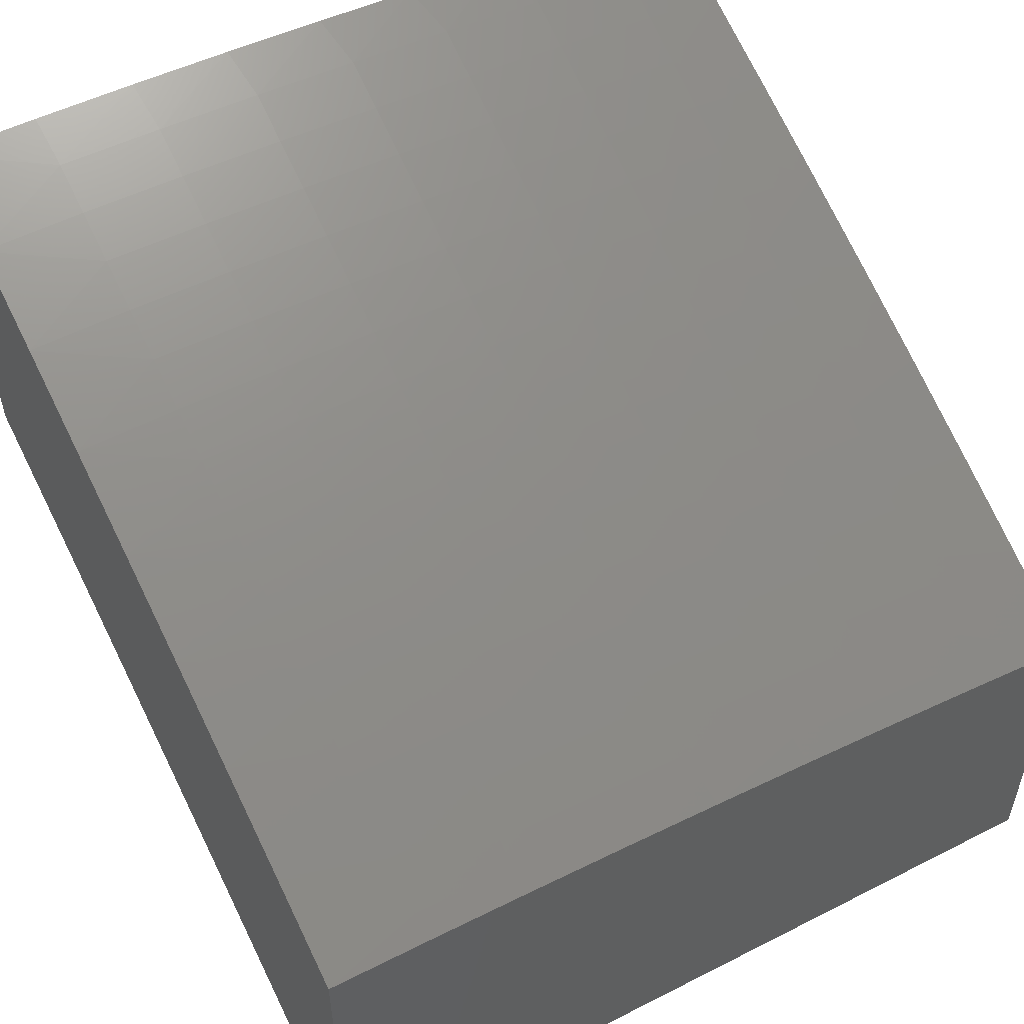
<metadata>
{"format":"stl","ext":"stl","renderer":"f3d","projection":"perspective","resolution":1024,"background":"white","views":[{"elev":54.3,"azim":151.6,"up":"+Y"}]}
</metadata>
<code>
# stl→obj: 405 verts, 806 faces
v -0.9384 10 -4.861
v -0.8737 10.02 -4.838
v -1 10 -4.848
v -0.8748 10.03 -4.808
v -1 10.05 -4.744
v -0.8759 10.04 -4.779
v -0.877 10.05 -4.749
v -0.7502 10.06 -4.749
v -0.7511 10.08 -4.719
v -0.6246 10.08 -4.719
v -0.6254 10.1 -4.69
v -0.4992 10.1 -4.69
v -0.4998 10.12 -4.66
v -0.374 10.12 -4.66
v -0.3745 10.13 -4.63
v -0.2491 10.14 -4.63
v -0.2494 10.15 -4.6
v -0.1244 10.15 -4.6
v -0.1245 10.16 -4.57
v 1.301e-33 10.15 -4.602
v -0.1247 10.18 -4.54
v 7.932e-34 10.2 -4.482
v -0.1248 10.19 -4.511
v -0.125 10.2 -4.481
v -0.2503 10.19 -4.511
v -0.2506 10.2 -4.481
v -0.3763 10.18 -4.511
v -0.3767 10.19 -4.481
v -0.5028 10.18 -4.511
v -0.5034 10.19 -4.481
v -0.6299 10.17 -4.511
v -0.6306 10.18 -4.481
v -0.7575 10.16 -4.511
v -0.7583 10.17 -4.481
v -0.8855 10.15 -4.511
v -0.8865 10.16 -4.481
v -1 10.13 -4.533
v -1 10.17 -4.427
v -0.8876 10.17 -4.451
v -0.8886 10.19 -4.421
v -0.7601 10.2 -4.421
v -0.7618 10.22 -4.361
v -0.6335 10.23 -4.361
v -0.6349 10.25 -4.301
v -0.5068 10.26 -4.301
v -0.5079 10.28 -4.241
v -0.3801 10.29 -4.241
v -0.3809 10.31 -4.181
v -0.2534 10.31 -4.181
v -0.2539 10.33 -4.121
v -0.1266 10.34 -4.121
v -0.1269 10.36 -4.06
v -4.338e-34 10.34 -4.121
v 0 10.38 -4
v -0.8767 10 -4.874
v -0.8725 10 -4.868
v -0.7473 10.03 -4.838
v -0.7464 10.01 -4.868
v -0.6215 10.03 -4.838
v -0.6207 10.02 -4.868
v -0.4961 10.04 -4.838
v -0.4955 10.03 -4.868
v -0.3712 10.05 -4.838
v -0.3708 10.03 -4.868
v -0.2469 10.05 -4.838
v -0.2466 10.04 -4.868
v -0.1232 10.05 -4.838
v -0.123 10.04 -4.868
v 1.128e-33 10.05 -4.839
v -0.1229 10.03 -4.897
v 0 10 -4.957
v -0.06297 10 -4.956
v -0.1227 10.01 -4.927
v -0.1259 10 -4.955
v -0.1889 10 -4.953
v -0.246 10.01 -4.927
v -0.2518 10 -4.95
v -0.3147 10 -4.946
v -0.3698 10.01 -4.927
v -0.3775 10 -4.941
v -0.4403 10 -4.936
v -0.3703 10.02 -4.897
v -0.4942 10 -4.927
v -0.4948 10.01 -4.897
v -0.5031 10 -4.929
v -0.5657 10 -4.922
v -0.6199 10.01 -4.897
v -0.6282 10 -4.914
v -0.6905 10 -4.905
v -0.8148 10 -4.885
v -0.7527 10 -4.895
v 1.487e-33 10.1 -4.721
v -0.1235 10.08 -4.779
v -0.1233 10.06 -4.808
v -0.1241 10.13 -4.66
v -0.1239 10.11 -4.69
v -0.1238 10.1 -4.719
v -0.2482 10.1 -4.719
v -0.2479 10.09 -4.749
v -0.3727 10.08 -4.749
v -0.3722 10.07 -4.779
v -0.4974 10.07 -4.779
v -0.4967 10.05 -4.808
v -0.6223 10.05 -4.808
v 1.859e-34 10.25 -4.363
v -0.1253 10.22 -4.421
v -0.1251 10.21 -4.451
v -2.975e-34 10.29 -4.242
v -0.1258 10.27 -4.301
v -0.1256 10.25 -4.361
v -0.2511 10.22 -4.421
v -0.2509 10.21 -4.451
v -0.3771 10.21 -4.451
v -0.1264 10.31 -4.181
v -0.1261 10.29 -4.241
v -0.2523 10.27 -4.301
v -0.2517 10.24 -4.361
v -0.3784 10.24 -4.361
v -0.3776 10.22 -4.421
v -0.5046 10.21 -4.421
v -0.504 10.2 -4.451
v -0.6314 10.19 -4.451
v -0.1252 10.38 -4
v -0.2503 10.38 -4
v -0.2544 10.35 -4.06
v -0.3755 10.37 -4
v -0.3825 10.35 -4.06
v -0.5005 10.37 -4
v -0.5112 10.35 -4.06
v -0.6255 10.36 -4
v -0.6403 10.34 -4.06
v -0.7505 10.35 -4
v -0.77 10.33 -4.06
v -0.8753 10.34 -4
v -0.9002 10.32 -4.06
v -1 10.33 -4
v -1 10.29 -4.107
v -1 10.26 -4.214
v -0.8964 10.28 -4.181
v -0.8983 10.3 -4.121
v -0.8945 10.25 -4.241
v -1 10.22 -4.321
v -0.8926 10.23 -4.301
v -0.8906 10.21 -4.361
v -0.7635 10.24 -4.301
v -1 10.09 -4.639
v -0.8824 10.12 -4.6
v -0.8834 10.13 -4.57
v -0.8845 10.14 -4.54
v -0.7566 10.15 -4.54
v -0.8792 10.08 -4.69
v -0.8802 10.09 -4.66
v -0.8813 10.1 -4.63
v -0.7539 10.11 -4.63
v -0.7548 10.13 -4.6
v -0.6277 10.13 -4.6
v -0.6284 10.15 -4.57
v -0.5016 10.15 -4.57
v -0.5022 10.16 -4.54
v -0.3758 10.17 -4.54
v -0.7483 10.04 -4.808
v -0.7492 10.05 -4.779
v -0.6231 10.06 -4.779
v -0.8781 10.07 -4.719
v -0.752 10.09 -4.69
v -0.753 10.1 -4.66
v -0.6261 10.11 -4.66
v -0.7557 10.14 -4.57
v -0.7592 10.18 -4.451
v -0.7652 10.26 -4.241
v -0.6363 10.27 -4.241
v -0.7668 10.29 -4.181
v -0.6377 10.3 -4.181
v -0.509 10.3 -4.181
v -0.7684 10.31 -4.121
v -0.639 10.32 -4.121
v -0.5101 10.32 -4.121
v -0.3817 10.33 -4.121
v -0.6238 10.07 -4.749
v -0.4986 10.09 -4.719
v -0.3736 10.11 -4.69
v -0.2488 10.12 -4.66
v -0.1242 10.14 -4.63
v -0.6269 10.12 -4.63
v -0.501 10.14 -4.6
v -0.3754 10.16 -4.57
v -0.25 10.17 -4.54
v -0.6292 10.16 -4.54
v -0.6321 10.2 -4.421
v -0.5057 10.23 -4.361
v -0.3793 10.26 -4.301
v -0.2528 10.29 -4.241
v -0.498 10.08 -4.749
v -0.5004 10.13 -4.63
v -0.3717 10.06 -4.808
v -0.2472 10.06 -4.808
v -0.3731 10.1 -4.719
v -0.2485 10.11 -4.69
v -0.3749 10.15 -4.6
v -0.2497 10.16 -4.57
v -0.2463 10.02 -4.897
v -0.2476 10.07 -4.779
v -0.1236 10.09 -4.749
v -0.1252 10.48 -5
v -0.1233 10.49 -4.969
v 0 10.48 -5
v -0.1235 10.51 -4.938
v 9.076e-35 10.54 -4.877
v -0.1236 10.52 -4.907
v -0.1238 10.54 -4.876
v -0.2482 10.53 -4.876
v -0.2485 10.55 -4.845
v -0.3736 10.54 -4.845
v -0.374 10.56 -4.814
v -0.4998 10.55 -4.814
v -0.5004 10.56 -4.783
v -0.6269 10.56 -4.783
v -0.6277 10.57 -4.752
v -0.7548 10.56 -4.752
v -0.7557 10.58 -4.721
v -0.8834 10.57 -4.721
v -0.8845 10.58 -4.69
v -1 10.54 -4.753
v -1 10.59 -4.629
v -0.2472 10.49 -4.969
v -0.2504 10.48 -5
v -0.3716 10.49 -4.969
v -0.3755 10.47 -5
v -0.4966 10.48 -4.969
v -0.5006 10.47 -5
v -0.6221 10.48 -4.969
v -0.6256 10.46 -5
v -0.748 10.47 -4.969
v -0.7505 10.45 -5
v -0.8745 10.46 -4.969
v -0.8753 10.44 -5
v -1 10.43 -5
v -0.8756 10.47 -4.938
v -1 10.49 -4.877
v -0.8768 10.49 -4.907
v -0.8779 10.5 -4.876
v -0.75 10.5 -4.907
v -0.751 10.51 -4.876
v -0.6237 10.5 -4.907
v -0.6245 10.52 -4.876
v -0.4979 10.51 -4.907
v -0.4985 10.52 -4.876
v -0.3726 10.52 -4.907
v -0.3731 10.53 -4.876
v -0.2478 10.52 -4.907
v -0.8801 10.53 -4.814
v -0.879 10.51 -4.845
v -1 10.64 -4.504
v -0.8888 10.63 -4.565
v -0.8877 10.62 -4.596
v -0.8866 10.6 -4.627
v -0.7585 10.61 -4.627
v -0.7576 10.6 -4.658
v -0.63 10.61 -4.658
v -0.6292 10.6 -4.69
v -0.5023 10.6 -4.69
v -0.5017 10.59 -4.721
v -0.3754 10.6 -4.721
v -0.375 10.58 -4.752
v -0.2494 10.59 -4.752
v -0.2491 10.57 -4.783
v -0.1243 10.58 -4.783
v -0.1241 10.56 -4.814
v 3.112e-34 10.59 -4.753
v -1 10.69 -4.379
v -0.8929 10.68 -4.44
v -0.8919 10.67 -4.471
v -0.8908 10.65 -4.502
v -0.7621 10.66 -4.502
v -0.7612 10.65 -4.534
v -0.633 10.66 -4.534
v -0.6323 10.65 -4.565
v -0.5047 10.65 -4.565
v -0.5041 10.64 -4.596
v -0.3773 10.65 -4.596
v -0.3768 10.63 -4.627
v -0.2506 10.64 -4.627
v -0.2503 10.63 -4.658
v -0.1249 10.63 -4.658
v -0.1247 10.61 -4.69
v 5.834e-34 10.64 -4.629
v -1 10.74 -4.253
v -0.8969 10.73 -4.314
v -0.8949 10.7 -4.377
v -0.7638 10.69 -4.44
v -0.7629 10.68 -4.471
v -0.6345 10.68 -4.471
v -0.6337 10.67 -4.502
v -0.5059 10.68 -4.502
v -0.5053 10.67 -4.534
v -0.3782 10.67 -4.534
v -0.3777 10.66 -4.565
v -0.2512 10.66 -4.565
v -0.2509 10.65 -4.596
v -0.1252 10.65 -4.596
v -0.125 10.64 -4.627
v -1 10.79 -4.127
v -0.9008 10.77 -4.189
v -0.8989 10.75 -4.252
v -0.7672 10.74 -4.314
v -0.7655 10.71 -4.377
v -0.6366 10.72 -4.377
v -0.6352 10.7 -4.44
v -0.5071 10.7 -4.44
v -0.5065 10.69 -4.471
v -0.379 10.7 -4.471
v -0.3786 10.68 -4.502
v -0.2518 10.69 -4.502
v -0.2515 10.68 -4.534
v -0.1255 10.68 -4.534
v -0.1253 10.67 -4.565
v 8.298e-34 10.69 -4.504
v -1 10.83 -4
v -0.9046 10.82 -4.063
v -0.9027 10.8 -4.126
v -0.7706 10.78 -4.189
v -0.7689 10.76 -4.252
v -0.6394 10.77 -4.252
v -0.638 10.75 -4.314
v -0.5093 10.75 -4.314
v -0.5082 10.73 -4.377
v -0.3803 10.73 -4.377
v -0.3795 10.71 -4.44
v -0.2524 10.71 -4.44
v -0.2521 10.7 -4.471
v -0.1258 10.7 -4.471
v -0.1256 10.69 -4.502
v -0.8753 10.84 -4
v -0.7738 10.83 -4.063
v -0.7722 10.81 -4.126
v -0.6422 10.81 -4.126
v -0.6408 10.79 -4.189
v -0.5116 10.8 -4.189
v -0.5105 10.78 -4.252
v -0.382 10.78 -4.252
v -0.3812 10.76 -4.314
v -0.2535 10.76 -4.314
v -0.253 10.74 -4.377
v -0.1262 10.74 -4.377
v -0.1259 10.72 -4.44
v 9.724e-34 10.74 -4.379
v -0.7504 10.85 -4
v -0.6435 10.84 -4.063
v -0.5126 10.82 -4.126
v -0.3828 10.8 -4.189
v -0.2541 10.78 -4.252
v -0.1265 10.76 -4.314
v -0.6255 10.86 -4
v -0.5137 10.84 -4.063
v -0.3836 10.83 -4.126
v -0.2546 10.81 -4.189
v -0.1268 10.79 -4.252
v 9.335e-34 10.79 -4.253
v -0.5005 10.87 -4
v -0.3844 10.85 -4.063
v -0.2552 10.83 -4.126
v -0.127 10.81 -4.189
v -0.3755 10.87 -4
v -0.2557 10.85 -4.063
v -0.1273 10.83 -4.126
v 6.353e-34 10.83 -4.127
v -0.2503 10.88 -4
v -0.1276 10.86 -4.063
v -0.1252 10.88 -4
v 0 10.88 -4
v -0.2475 10.51 -4.938
v -0.3721 10.5 -4.938
v -0.4973 10.5 -4.938
v -0.6229 10.49 -4.938
v -0.749 10.48 -4.938
v -0.124 10.55 -4.845
v -0.2488 10.56 -4.814
v -0.1244 10.59 -4.752
v -0.1246 10.6 -4.721
v -0.25 10.61 -4.69
v -0.3764 10.62 -4.658
v -0.5035 10.63 -4.627
v -0.6315 10.64 -4.596
v -0.7603 10.64 -4.565
v -0.8898 10.64 -4.534
v -0.2497 10.6 -4.721
v -0.3745 10.57 -4.783
v -0.5011 10.58 -4.752
v -0.6285 10.58 -4.721
v -0.7566 10.59 -4.69
v -0.8856 10.59 -4.658
v -0.3759 10.61 -4.69
v -0.4992 10.54 -4.845
v -0.6253 10.53 -4.845
v -0.7519 10.52 -4.845
v -0.5029 10.62 -4.658
v -0.6261 10.54 -4.814
v -0.7538 10.55 -4.783
v -0.8823 10.55 -4.752
v -0.6308 10.62 -4.627
v -0.7529 10.54 -4.814
v -0.7594 10.63 -4.596
v -0.8812 10.54 -4.783
v 0 10 -5
v -1 10 -5
f 1 2 3
f 3 2 4
f 3 4 5
f 5 4 6
f 5 6 7
f 7 6 8
f 7 8 9
f 9 8 10
f 9 10 11
f 11 10 12
f 11 12 13
f 13 12 14
f 13 14 15
f 15 14 16
f 15 16 17
f 17 16 18
f 17 18 19
f 19 18 20
f 19 20 21
f 21 20 22
f 21 22 23
f 23 22 24
f 23 24 25
f 25 24 26
f 25 26 27
f 27 26 28
f 27 28 29
f 29 28 30
f 29 30 31
f 31 30 32
f 31 32 33
f 33 32 34
f 33 34 35
f 35 34 36
f 35 36 37
f 37 36 38
f 38 36 39
f 38 39 40
f 40 39 41
f 40 41 42
f 42 41 43
f 42 43 44
f 44 43 45
f 44 45 46
f 46 45 47
f 46 47 48
f 48 47 49
f 48 49 50
f 50 49 51
f 50 51 52
f 52 51 53
f 52 53 54
f 1 55 2
f 2 55 56
f 2 56 57
f 57 56 58
f 57 58 59
f 59 58 60
f 59 60 61
f 61 60 62
f 61 62 63
f 63 62 64
f 63 64 65
f 65 64 66
f 65 66 67
f 67 66 68
f 67 68 69
f 69 68 70
f 69 70 71
f 71 70 72
f 72 70 73
f 72 73 74
f 74 73 75
f 75 73 76
f 75 76 77
f 77 76 78
f 78 76 79
f 78 79 80
f 80 79 81
f 81 79 82
f 81 82 83
f 83 82 84
f 83 84 85
f 85 84 86
f 86 84 87
f 86 87 88
f 88 87 89
f 89 87 60
f 89 60 58
f 55 90 56
f 56 90 58
f 90 91 58
f 58 91 89
f 85 81 83
f 92 93 69
f 69 93 94
f 69 94 67
f 67 94 65
f 20 95 92
f 92 95 96
f 92 96 97
f 97 96 98
f 97 98 99
f 99 98 100
f 99 100 101
f 101 100 102
f 101 102 103
f 103 102 104
f 103 104 59
f 59 104 57
f 105 106 22
f 22 106 107
f 22 107 24
f 24 107 26
f 108 109 105
f 105 109 110
f 105 110 106
f 106 110 111
f 106 111 112
f 112 111 113
f 112 113 28
f 28 113 30
f 53 114 108
f 108 114 115
f 108 115 109
f 109 115 116
f 109 116 117
f 117 116 118
f 117 118 119
f 119 118 120
f 119 120 121
f 121 120 122
f 121 122 32
f 32 122 34
f 54 123 52
f 52 123 124
f 52 124 125
f 125 124 126
f 125 126 127
f 127 126 128
f 127 128 129
f 129 128 130
f 129 130 131
f 131 130 132
f 131 132 133
f 133 132 134
f 133 134 135
f 135 134 136
f 135 136 137
f 138 139 137
f 137 139 140
f 137 140 135
f 135 140 133
f 139 138 141
f 141 138 142
f 141 142 143
f 143 142 144
f 143 144 145
f 145 144 42
f 145 42 44
f 142 38 144
f 144 38 40
f 144 40 42
f 146 147 37
f 37 147 148
f 37 148 149
f 149 148 150
f 149 150 33
f 33 150 31
f 5 151 146
f 146 151 152
f 146 152 153
f 153 152 154
f 153 154 155
f 155 154 156
f 155 156 157
f 157 156 158
f 157 158 159
f 159 158 160
f 159 160 27
f 27 160 25
f 4 2 161
f 161 2 57
f 161 57 104
f 6 4 162
f 162 4 161
f 162 161 163
f 163 161 104
f 163 104 102
f 151 5 164
f 164 5 7
f 164 7 9
f 151 164 165
f 165 164 9
f 165 9 11
f 147 146 153
f 152 151 166
f 166 151 165
f 166 165 167
f 167 165 11
f 167 11 13
f 153 155 147
f 147 155 168
f 147 168 148
f 148 168 150
f 35 37 149
f 33 35 149
f 39 36 169
f 169 36 34
f 169 34 122
f 141 143 170
f 170 143 145
f 170 145 171
f 171 145 44
f 171 44 46
f 139 141 172
f 172 141 170
f 172 170 173
f 173 170 171
f 173 171 174
f 174 171 46
f 174 46 48
f 140 139 175
f 175 139 172
f 175 172 176
f 176 172 173
f 176 173 177
f 177 173 174
f 177 174 178
f 178 174 48
f 178 48 50
f 6 162 8
f 8 162 179
f 8 179 10
f 10 179 180
f 10 180 12
f 12 180 181
f 12 181 14
f 14 181 182
f 14 182 16
f 16 182 183
f 16 183 18
f 18 183 20
f 179 162 163
f 152 166 154
f 154 166 184
f 154 184 156
f 156 184 185
f 156 185 158
f 158 185 186
f 158 186 160
f 160 186 187
f 160 187 25
f 25 187 23
f 184 166 167
f 155 157 168
f 168 157 188
f 168 188 150
f 150 188 31
f 39 169 41
f 41 169 189
f 41 189 43
f 43 189 190
f 43 190 45
f 45 190 191
f 45 191 47
f 47 191 192
f 47 192 49
f 49 192 114
f 49 114 51
f 51 114 53
f 189 169 122
f 131 133 175
f 175 133 140
f 131 175 176
f 62 60 87
f 103 59 61
f 179 163 193
f 193 163 102
f 193 102 100
f 184 167 194
f 194 167 13
f 194 13 15
f 29 31 188
f 29 188 159
f 159 188 157
f 121 32 30
f 190 189 120
f 120 189 122
f 129 131 176
f 129 176 177
f 64 62 84
f 84 62 87
f 64 84 82
f 103 61 195
f 195 61 63
f 195 63 196
f 196 63 65
f 196 65 94
f 179 193 180
f 180 193 197
f 180 197 181
f 181 197 198
f 181 198 182
f 182 198 95
f 182 95 183
f 183 95 20
f 197 193 100
f 184 194 185
f 185 194 199
f 185 199 186
f 186 199 200
f 186 200 187
f 187 200 21
f 187 21 23
f 199 194 15
f 27 29 159
f 119 121 113
f 113 121 30
f 191 190 118
f 118 190 120
f 127 129 177
f 127 177 178
f 66 64 82
f 82 79 201
f 201 79 76
f 201 76 70
f 70 76 73
f 103 195 101
f 101 195 202
f 101 202 99
f 99 202 203
f 99 203 97
f 97 203 92
f 202 195 196
f 198 197 98
f 98 197 100
f 200 199 17
f 17 199 15
f 112 28 26
f 117 119 111
f 111 119 113
f 192 191 116
f 116 191 118
f 125 127 178
f 125 178 50
f 68 66 201
f 201 66 82
f 68 201 70
f 94 93 196
f 196 93 202
f 95 198 96
f 96 198 98
f 21 200 19
f 19 200 17
f 106 112 107
f 107 112 26
f 109 117 110
f 110 117 111
f 114 192 115
f 115 192 116
f 52 125 50
f 92 203 93
f 93 203 202
f 204 205 206
f 206 205 207
f 206 207 208
f 208 207 209
f 208 209 210
f 210 209 211
f 210 211 212
f 212 211 213
f 212 213 214
f 214 213 215
f 214 215 216
f 216 215 217
f 216 217 218
f 218 217 219
f 218 219 220
f 220 219 221
f 220 221 222
f 222 221 223
f 222 223 224
f 205 204 225
f 225 204 226
f 225 226 227
f 227 226 228
f 227 228 229
f 229 228 230
f 229 230 231
f 231 230 232
f 231 232 233
f 233 232 234
f 233 234 235
f 235 234 236
f 235 236 237
f 235 237 238
f 238 237 239
f 238 239 240
f 240 239 241
f 240 241 242
f 242 241 243
f 242 243 244
f 244 243 245
f 244 245 246
f 246 245 247
f 246 247 248
f 248 247 249
f 248 249 250
f 250 249 211
f 250 211 209
f 223 251 239
f 239 251 252
f 239 252 241
f 241 252 243
f 253 254 224
f 224 254 255
f 224 255 256
f 256 255 257
f 256 257 258
f 258 257 259
f 258 259 260
f 260 259 261
f 260 261 262
f 262 261 263
f 262 263 264
f 264 263 265
f 264 265 266
f 266 265 267
f 266 267 268
f 268 267 269
f 268 269 208
f 270 271 253
f 253 271 272
f 253 272 273
f 273 272 274
f 273 274 275
f 275 274 276
f 275 276 277
f 277 276 278
f 277 278 279
f 279 278 280
f 279 280 281
f 281 280 282
f 281 282 283
f 283 282 284
f 283 284 285
f 285 284 286
f 285 286 269
f 287 288 270
f 270 288 289
f 270 289 271
f 271 289 290
f 271 290 291
f 291 290 292
f 291 292 293
f 293 292 294
f 293 294 295
f 295 294 296
f 295 296 297
f 297 296 298
f 297 298 299
f 299 298 300
f 299 300 301
f 301 300 286
f 301 286 284
f 302 303 287
f 287 303 304
f 287 304 288
f 288 304 305
f 288 305 306
f 306 305 307
f 306 307 308
f 308 307 309
f 308 309 310
f 310 309 311
f 310 311 312
f 312 311 313
f 312 313 314
f 314 313 315
f 314 315 316
f 316 315 317
f 316 317 286
f 318 319 302
f 302 319 320
f 302 320 303
f 303 320 321
f 303 321 322
f 322 321 323
f 322 323 324
f 324 323 325
f 324 325 326
f 326 325 327
f 326 327 328
f 328 327 329
f 328 329 330
f 330 329 331
f 330 331 332
f 332 331 317
f 332 317 315
f 318 333 319
f 319 333 334
f 319 334 335
f 335 334 336
f 335 336 337
f 337 336 338
f 337 338 339
f 339 338 340
f 339 340 341
f 341 340 342
f 341 342 343
f 343 342 344
f 343 344 345
f 345 344 346
f 345 346 317
f 333 347 334
f 334 347 348
f 334 348 336
f 336 348 349
f 336 349 338
f 338 349 350
f 338 350 340
f 340 350 351
f 340 351 342
f 342 351 352
f 342 352 344
f 344 352 346
f 347 353 348
f 348 353 354
f 348 354 349
f 349 354 355
f 349 355 350
f 350 355 356
f 350 356 351
f 351 356 357
f 351 357 352
f 352 357 358
f 352 358 346
f 353 359 354
f 354 359 360
f 354 360 355
f 355 360 361
f 355 361 356
f 356 361 362
f 356 362 357
f 357 362 358
f 359 363 360
f 360 363 364
f 360 364 361
f 361 364 365
f 361 365 362
f 362 365 366
f 362 366 358
f 363 367 364
f 364 367 368
f 364 368 365
f 365 368 366
f 367 369 368
f 368 369 370
f 368 370 366
f 250 209 207
f 207 205 371
f 371 205 225
f 371 225 372
f 372 225 227
f 372 227 373
f 373 227 229
f 373 229 374
f 374 229 231
f 374 231 375
f 375 231 233
f 375 233 238
f 238 233 235
f 268 208 376
f 376 208 210
f 376 210 212
f 268 376 377
f 377 376 212
f 377 212 214
f 267 378 269
f 269 378 379
f 269 379 285
f 285 379 380
f 285 380 283
f 283 380 381
f 283 381 281
f 281 381 382
f 281 382 279
f 279 382 383
f 279 383 277
f 277 383 384
f 277 384 275
f 275 384 385
f 275 385 273
f 273 385 253
f 267 265 378
f 378 265 386
f 378 386 379
f 379 386 380
f 316 286 300
f 299 301 282
f 282 301 284
f 314 316 298
f 298 316 300
f 345 317 331
f 330 332 313
f 313 332 315
f 343 345 329
f 329 345 331
f 248 250 371
f 371 250 207
f 248 371 372
f 213 211 249
f 268 377 266
f 266 377 387
f 266 387 264
f 264 387 388
f 264 388 262
f 262 388 389
f 262 389 260
f 260 389 390
f 260 390 258
f 258 390 391
f 258 391 256
f 256 391 224
f 387 377 214
f 265 263 386
f 386 263 392
f 386 392 380
f 380 392 381
f 297 299 280
f 280 299 282
f 312 314 296
f 296 314 298
f 328 330 311
f 311 330 313
f 341 343 327
f 327 343 329
f 246 248 372
f 246 372 373
f 213 249 393
f 393 249 247
f 393 247 394
f 394 247 245
f 394 245 395
f 395 245 243
f 395 243 252
f 388 387 216
f 216 387 214
f 263 261 392
f 392 261 396
f 392 396 381
f 381 396 382
f 295 297 278
f 278 297 280
f 310 312 294
f 294 312 296
f 326 328 309
f 309 328 311
f 339 341 325
f 325 341 327
f 244 246 373
f 244 373 374
f 213 393 215
f 215 393 397
f 215 397 217
f 217 397 398
f 217 398 219
f 219 398 399
f 219 399 221
f 221 399 223
f 397 393 394
f 389 388 218
f 218 388 216
f 261 259 396
f 396 259 400
f 396 400 382
f 382 400 383
f 293 295 276
f 276 295 278
f 308 310 292
f 292 310 294
f 324 326 307
f 307 326 309
f 337 339 323
f 323 339 325
f 242 244 374
f 242 374 375
f 397 394 401
f 401 394 395
f 401 395 251
f 251 395 252
f 390 389 220
f 220 389 218
f 259 257 400
f 400 257 402
f 400 402 383
f 383 402 384
f 291 293 274
f 274 293 276
f 306 308 290
f 290 308 292
f 322 324 305
f 305 324 307
f 335 337 321
f 321 337 323
f 240 242 375
f 240 375 238
f 397 401 398
f 398 401 403
f 398 403 399
f 399 403 223
f 403 401 251
f 391 390 222
f 222 390 220
f 257 255 402
f 402 255 254
f 402 254 384
f 384 254 385
f 271 291 272
f 272 291 274
f 288 306 289
f 289 306 290
f 303 322 304
f 304 322 305
f 319 335 320
f 320 335 321
f 223 403 251
f 224 391 222
f 253 385 254
f 71 72 404
f 404 72 74
f 404 74 75
f 75 77 404
f 404 77 78
f 404 78 405
f 405 78 80
f 405 80 81
f 81 85 405
f 405 85 86
f 405 86 88
f 88 89 405
f 405 89 91
f 405 91 90
f 90 55 405
f 405 55 1
f 405 1 3
f 53 358 54
f 54 358 366
f 54 366 370
f 358 53 346
f 346 53 108
f 346 108 317
f 317 108 105
f 317 105 286
f 286 105 22
f 286 22 269
f 269 22 20
f 269 20 208
f 208 20 92
f 208 92 206
f 206 92 69
f 206 69 404
f 404 69 71
f 237 236 405
f 405 236 234
f 405 234 232
f 405 232 404
f 404 232 230
f 404 230 228
f 228 226 404
f 404 226 204
f 404 204 206
f 136 134 318
f 318 134 132
f 318 132 333
f 333 132 347
f 347 132 130
f 347 130 353
f 353 130 128
f 353 128 359
f 359 128 126
f 359 126 363
f 363 126 124
f 363 124 367
f 367 124 123
f 367 123 369
f 369 123 54
f 369 54 370
f 405 3 237
f 237 3 5
f 237 5 239
f 239 5 146
f 239 146 37
f 239 37 223
f 223 37 38
f 223 38 224
f 224 38 142
f 224 142 253
f 253 142 138
f 253 138 270
f 270 138 137
f 270 137 287
f 287 137 136
f 287 136 302
f 302 136 318

</code>
